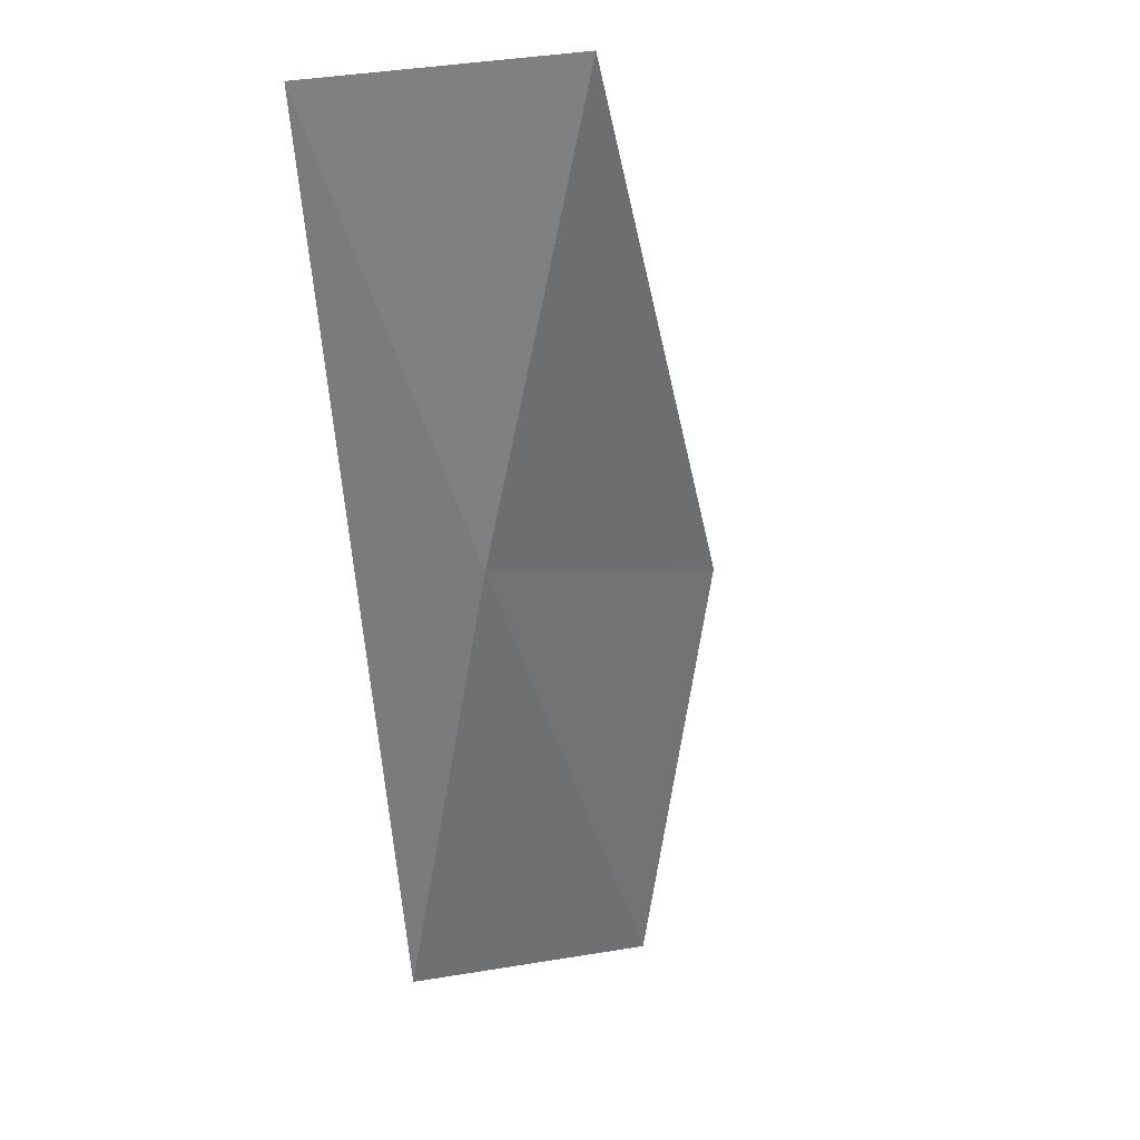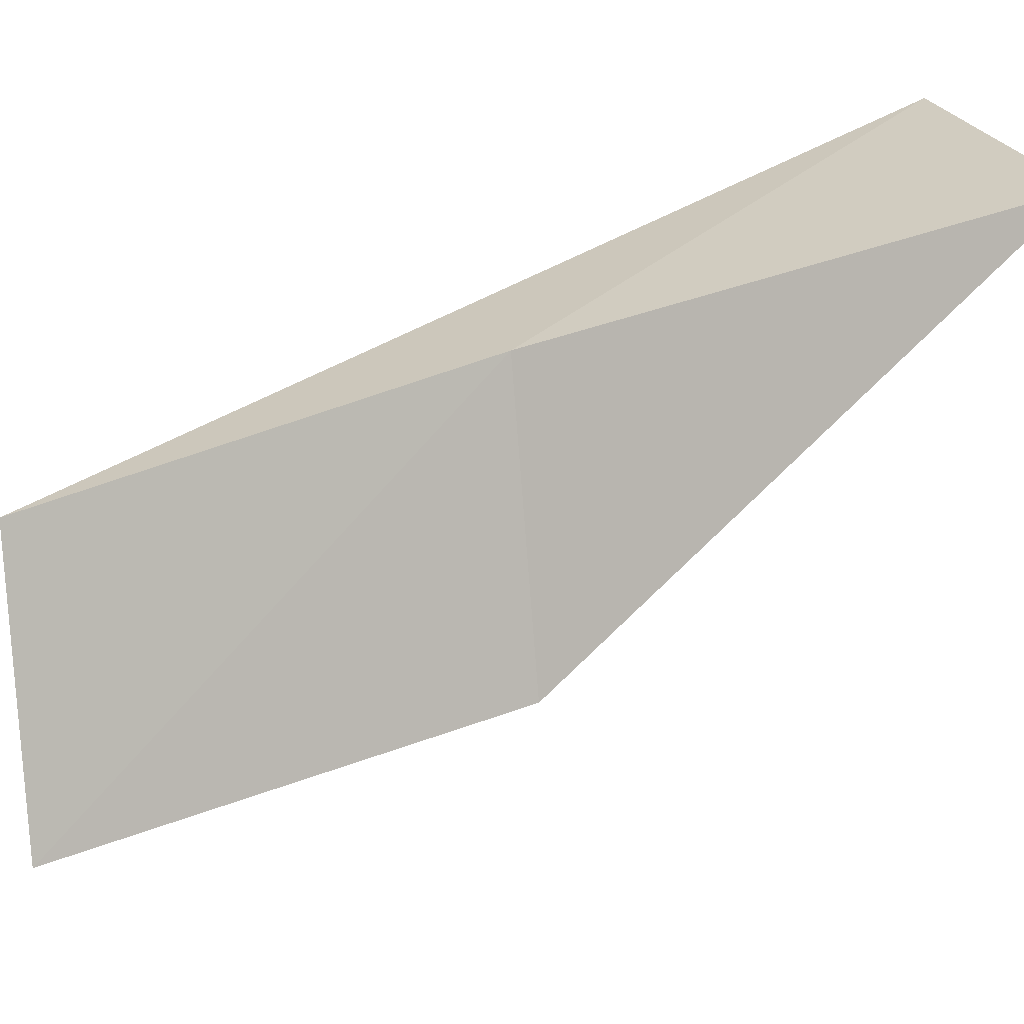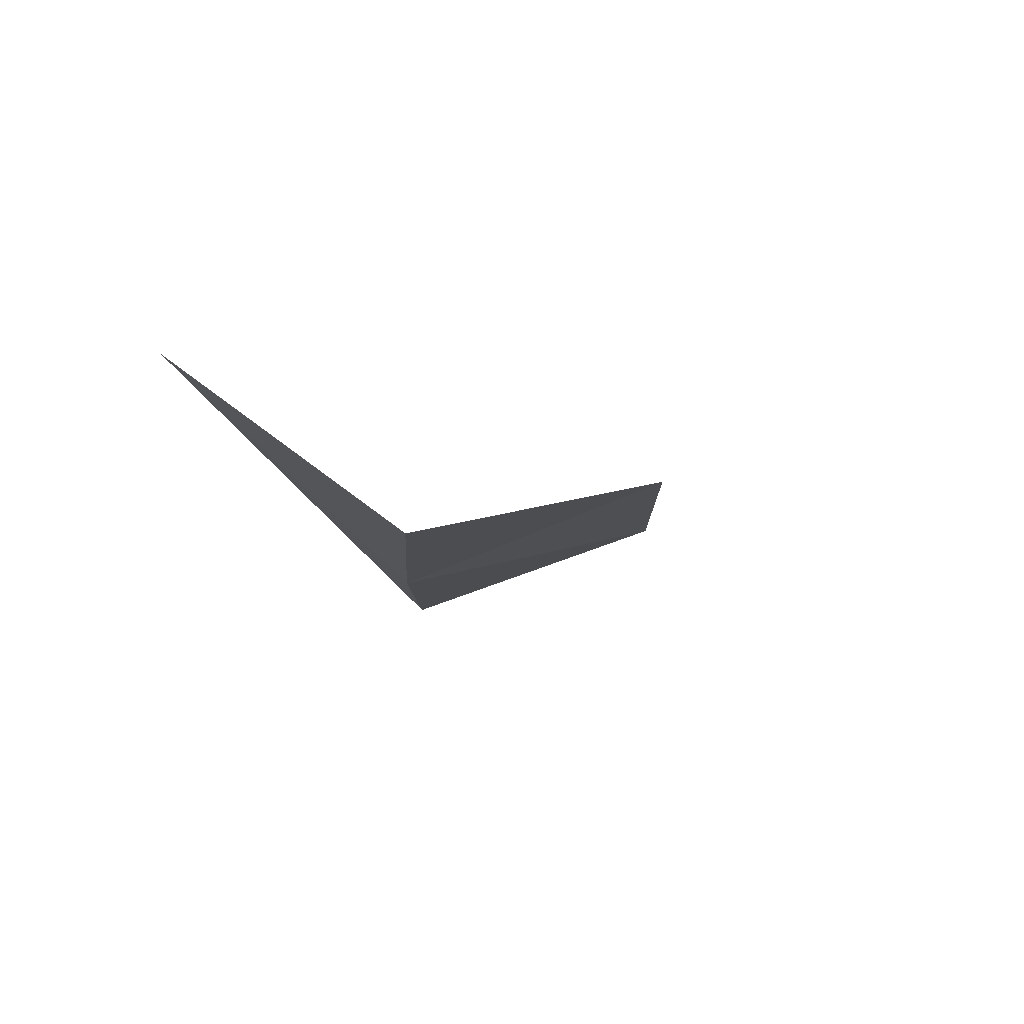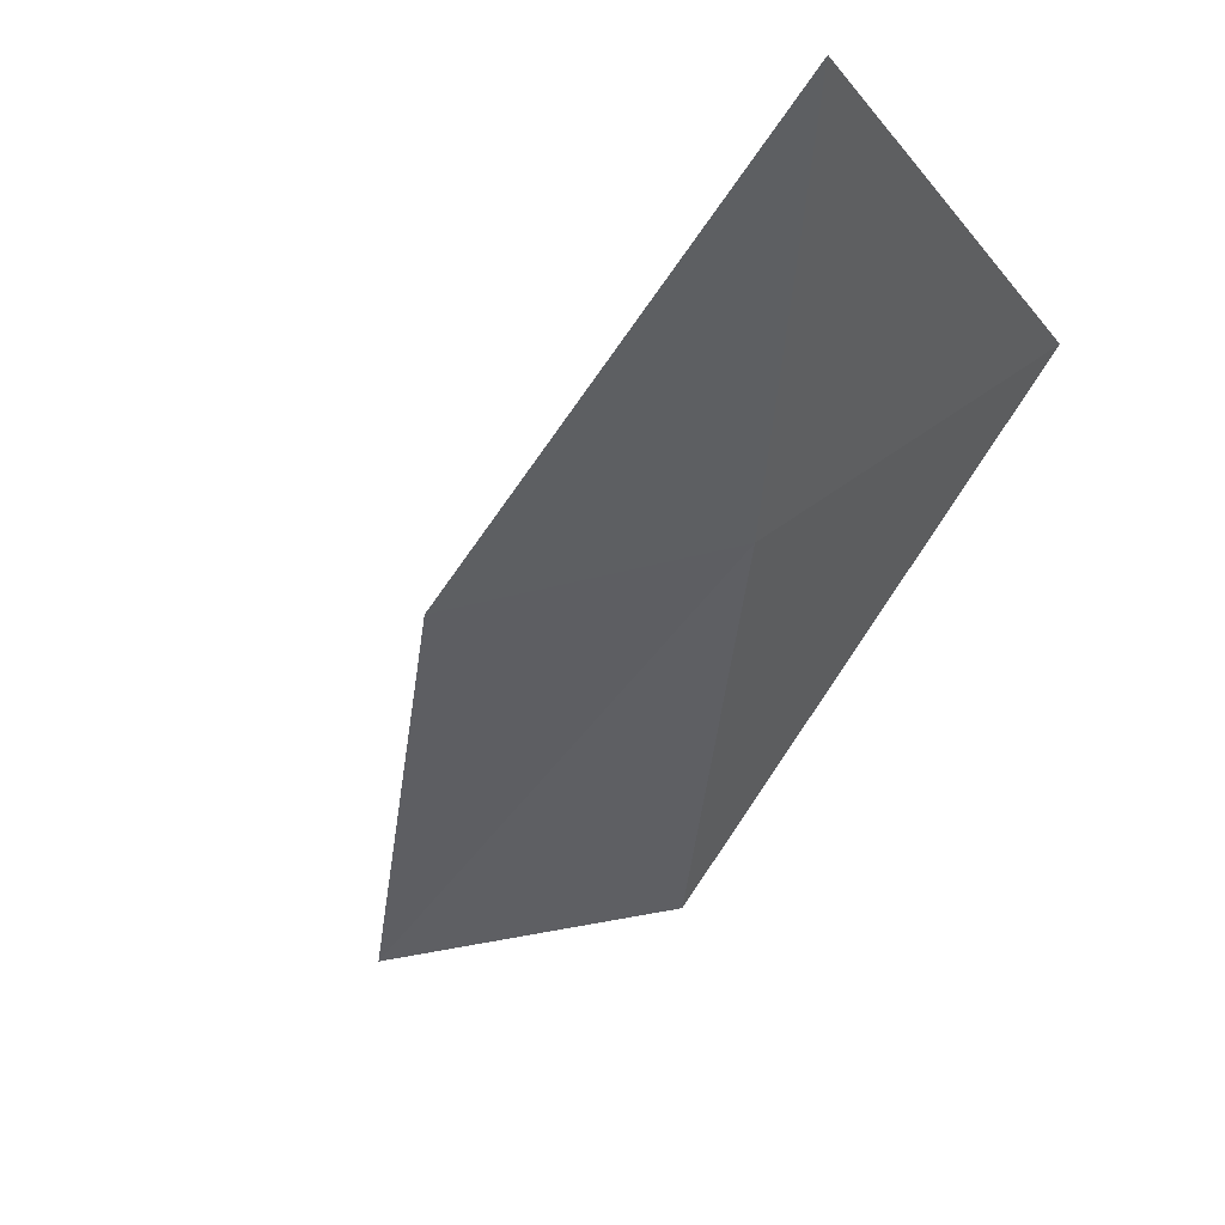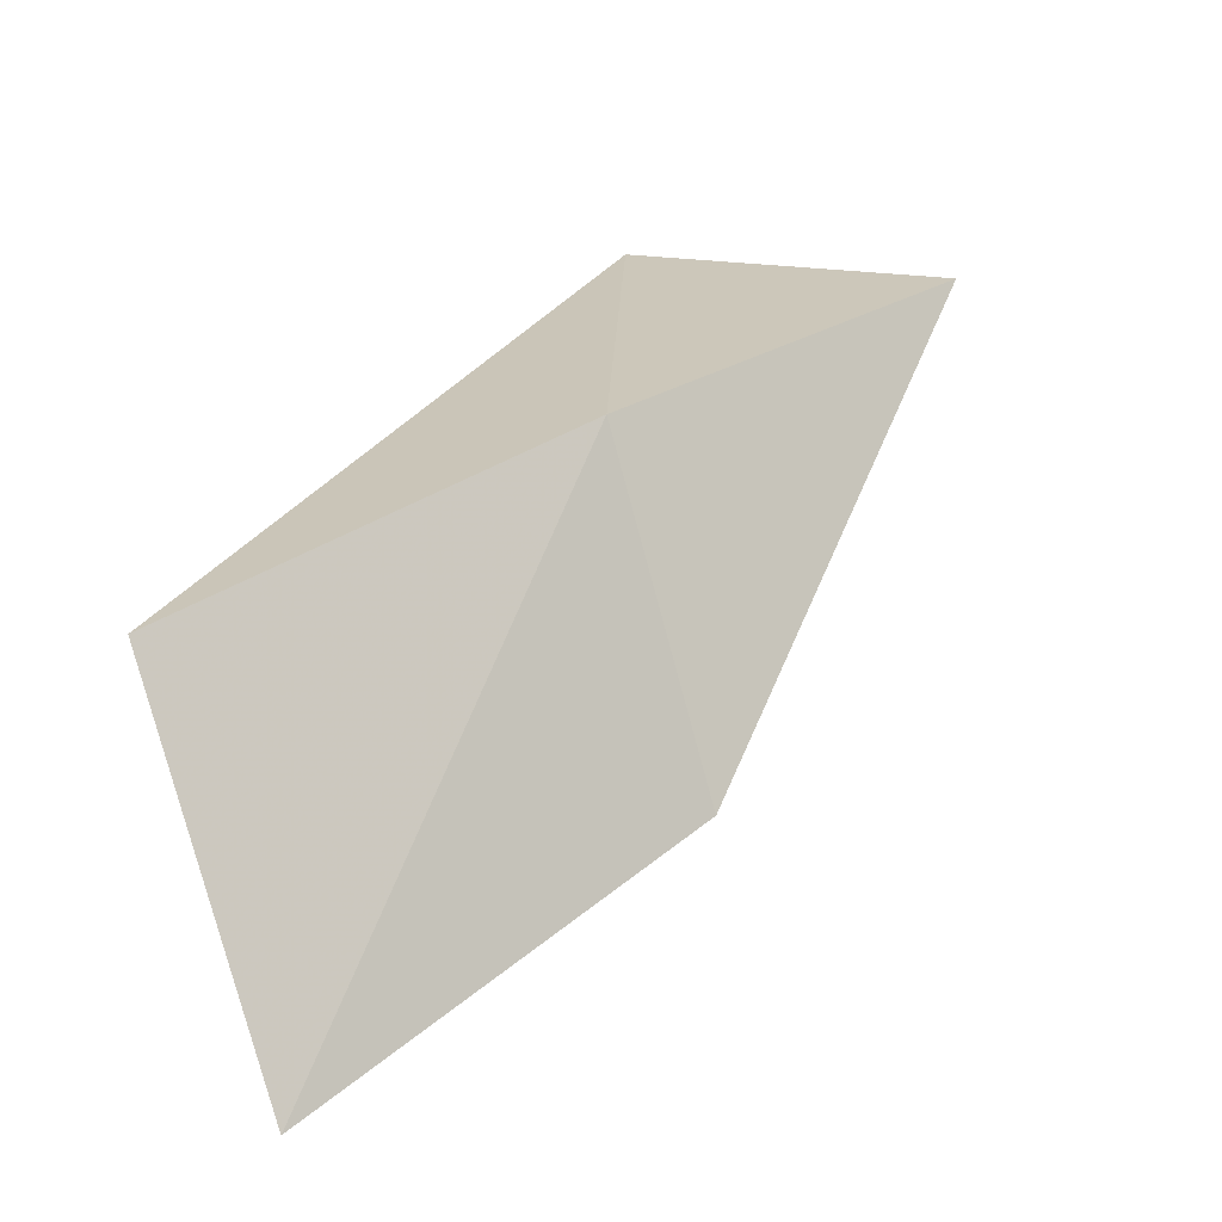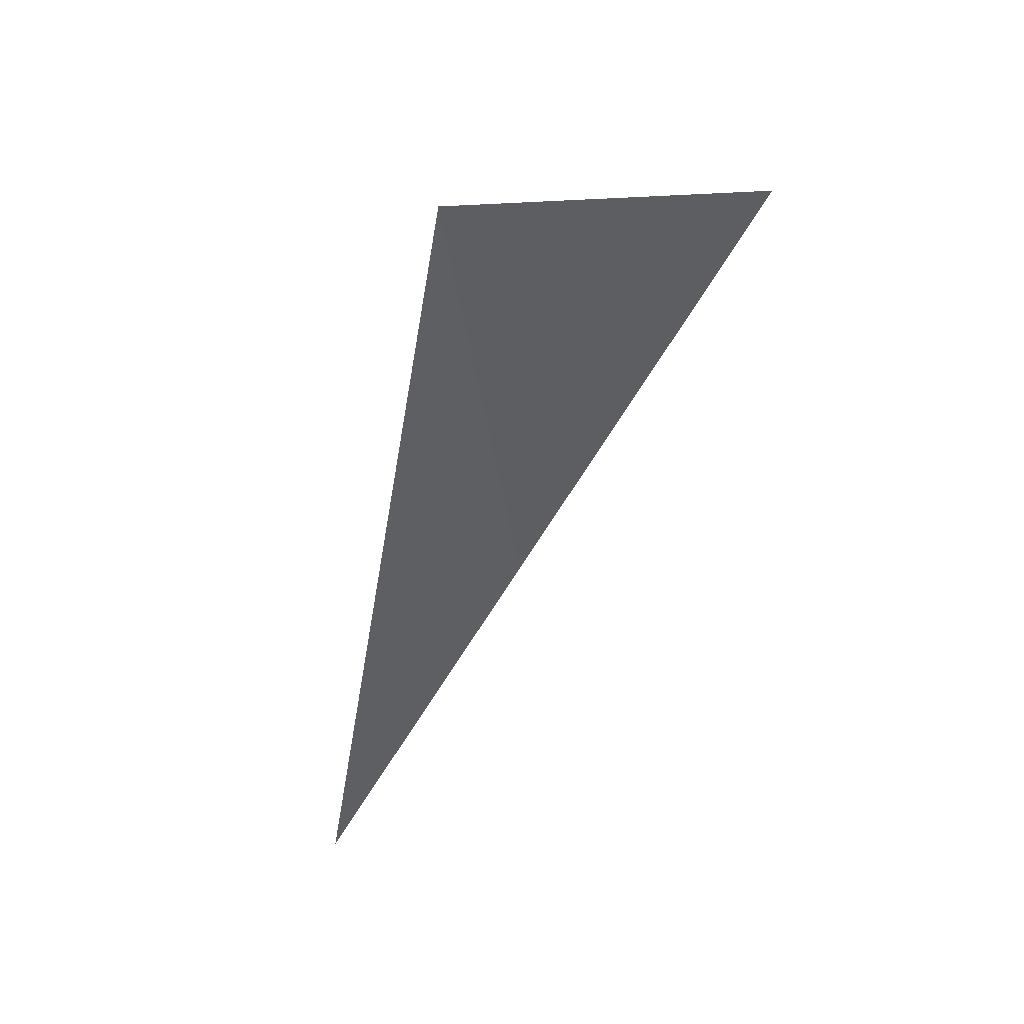
<metadata>
{"format":"obj","ext":"obj","renderer":"f3d","projection":"perspective","resolution":1024,"background":"white","views":[{"elev":0.7,"azim":-149.1,"up":"+Z"},{"elev":17.9,"azim":-107.3,"up":"+Y"},{"elev":52.1,"azim":-132.0,"up":"+Z"},{"elev":73.0,"azim":61.6,"up":"+Z"},{"elev":-2.1,"azim":-166.5,"up":"+Y"},{"elev":23.0,"azim":175.5,"up":"+Z"}]}
</metadata>
<code>
v 41.49 6.869 70.03
v 40.62 3.732 70.03
v 39.29 8.511 74.54
v 42.4 8.845 74.54
v 42.55 1.805 65.53
v 43.62 5.031 65.53
f 1 3 2
f 1 5 6
f 1 2 5
f 1 4 3
f 1 6 4

</code>
